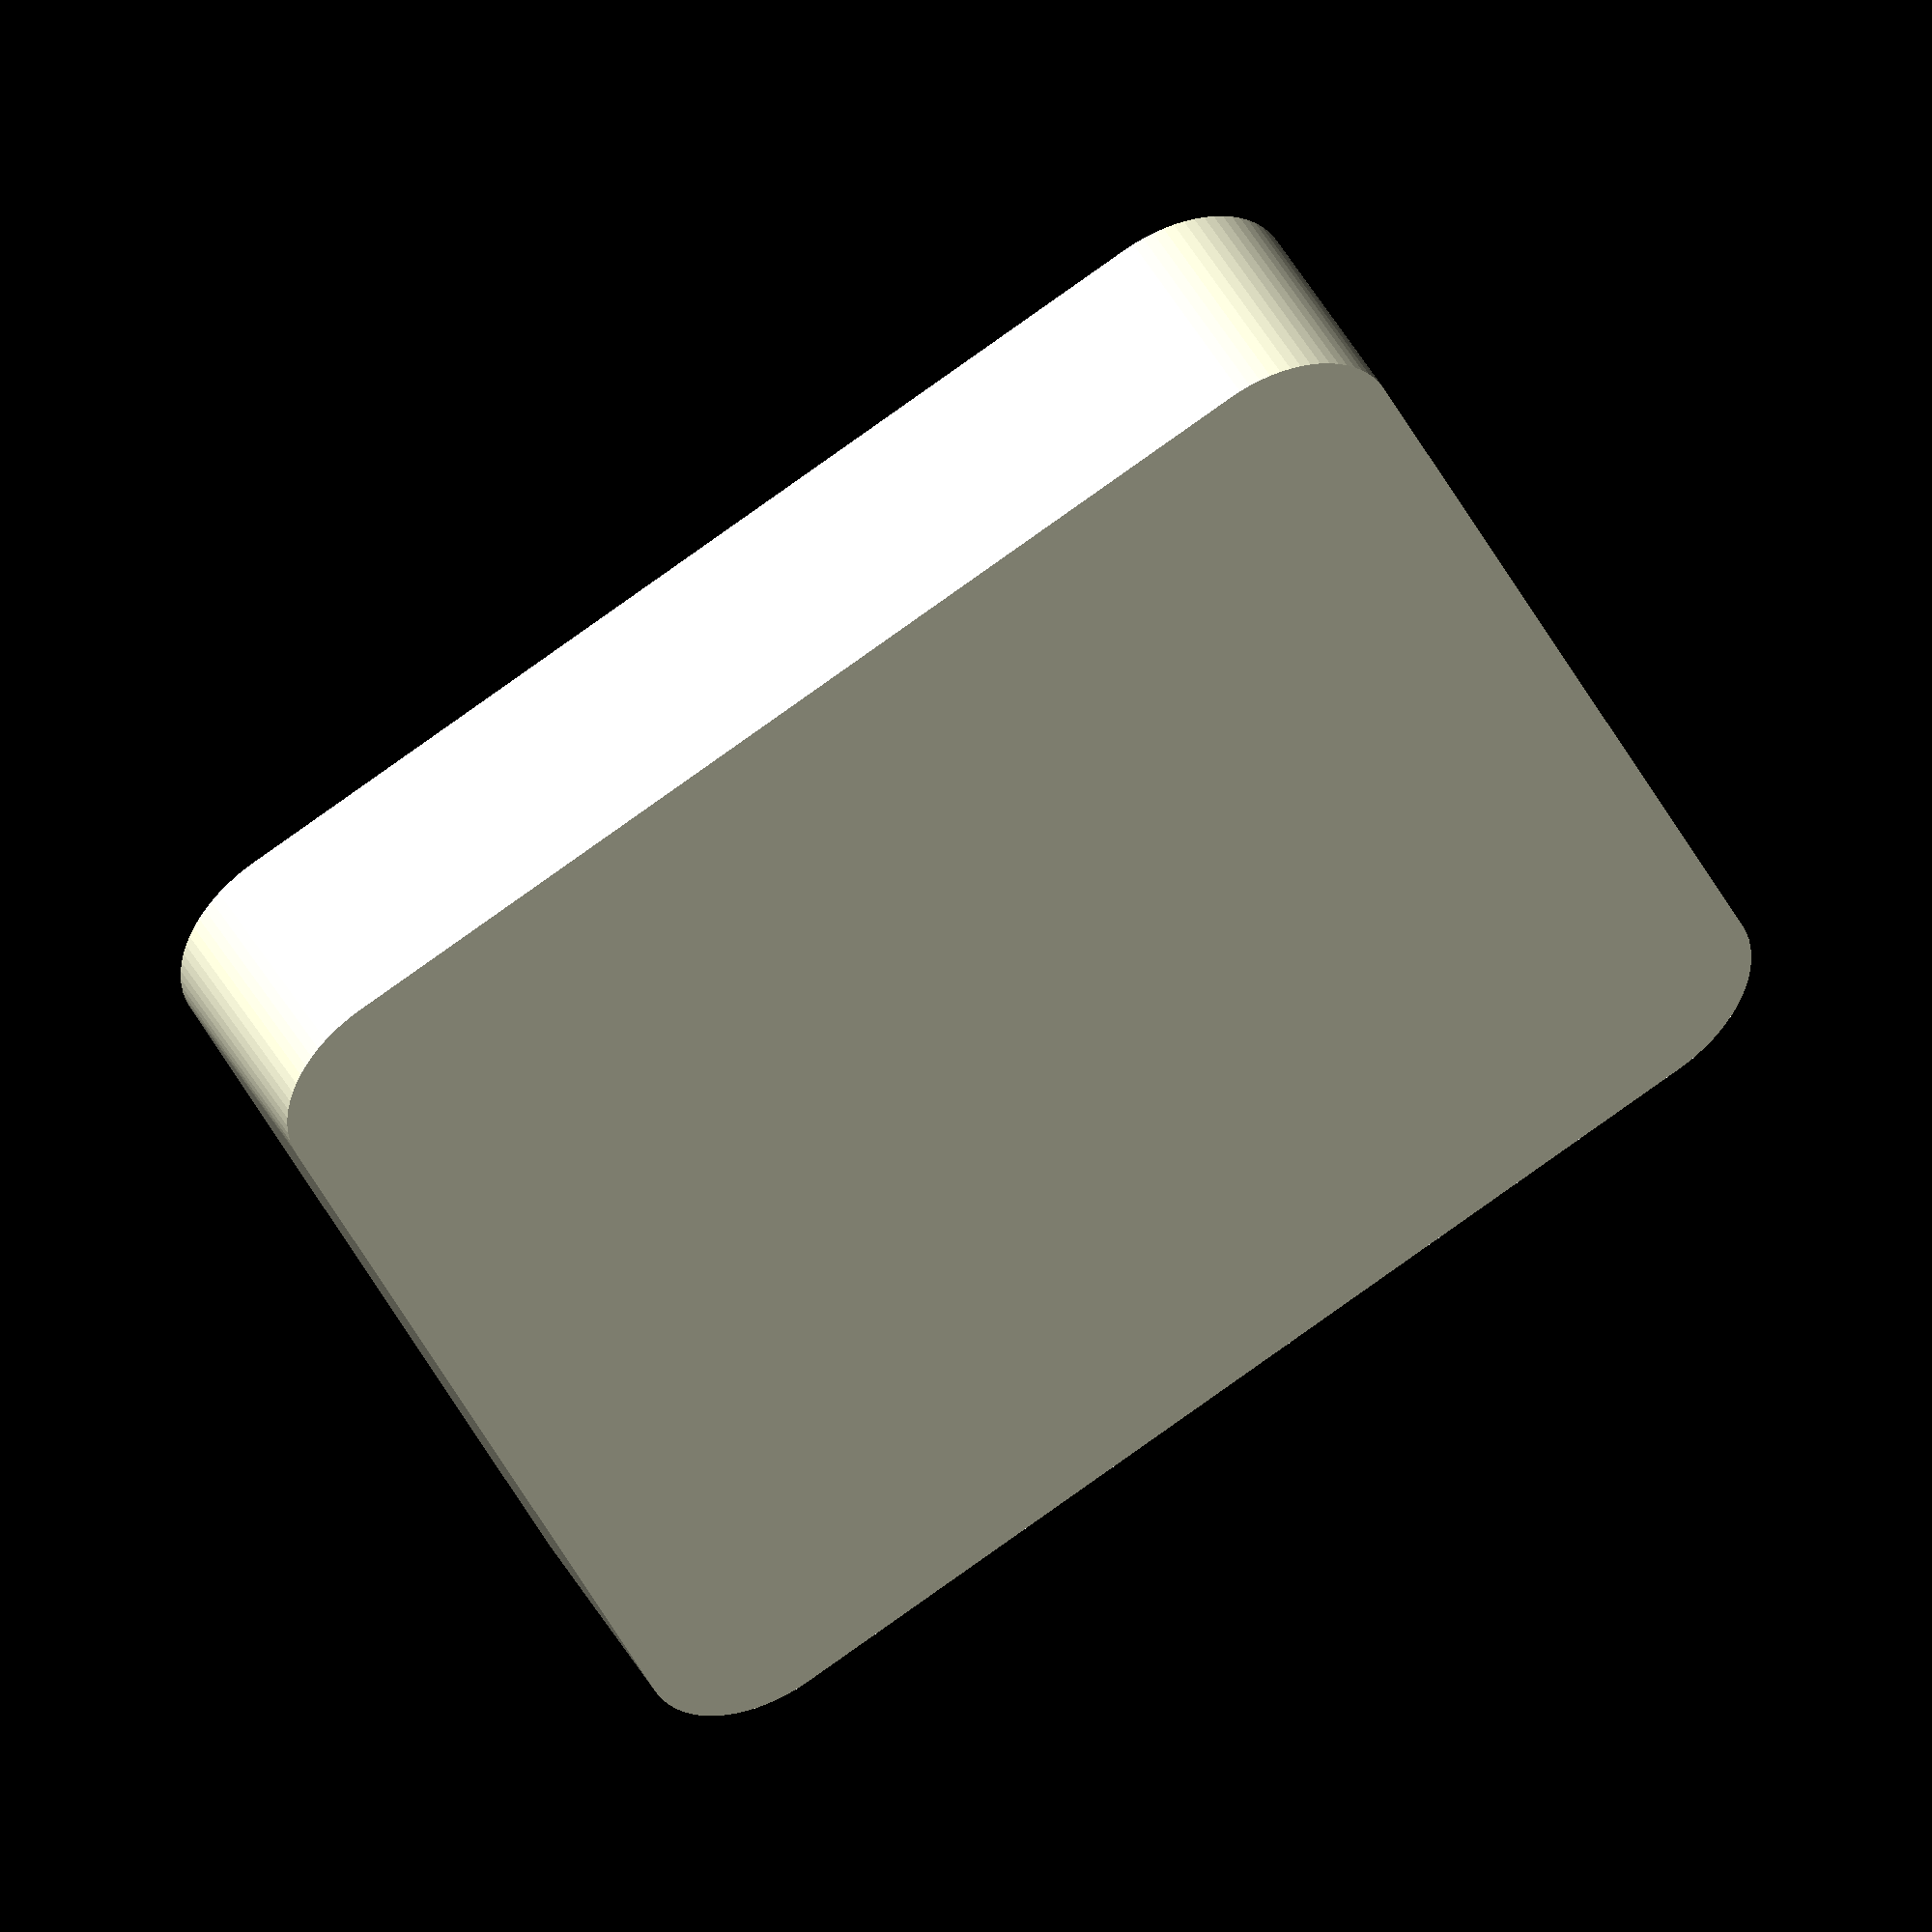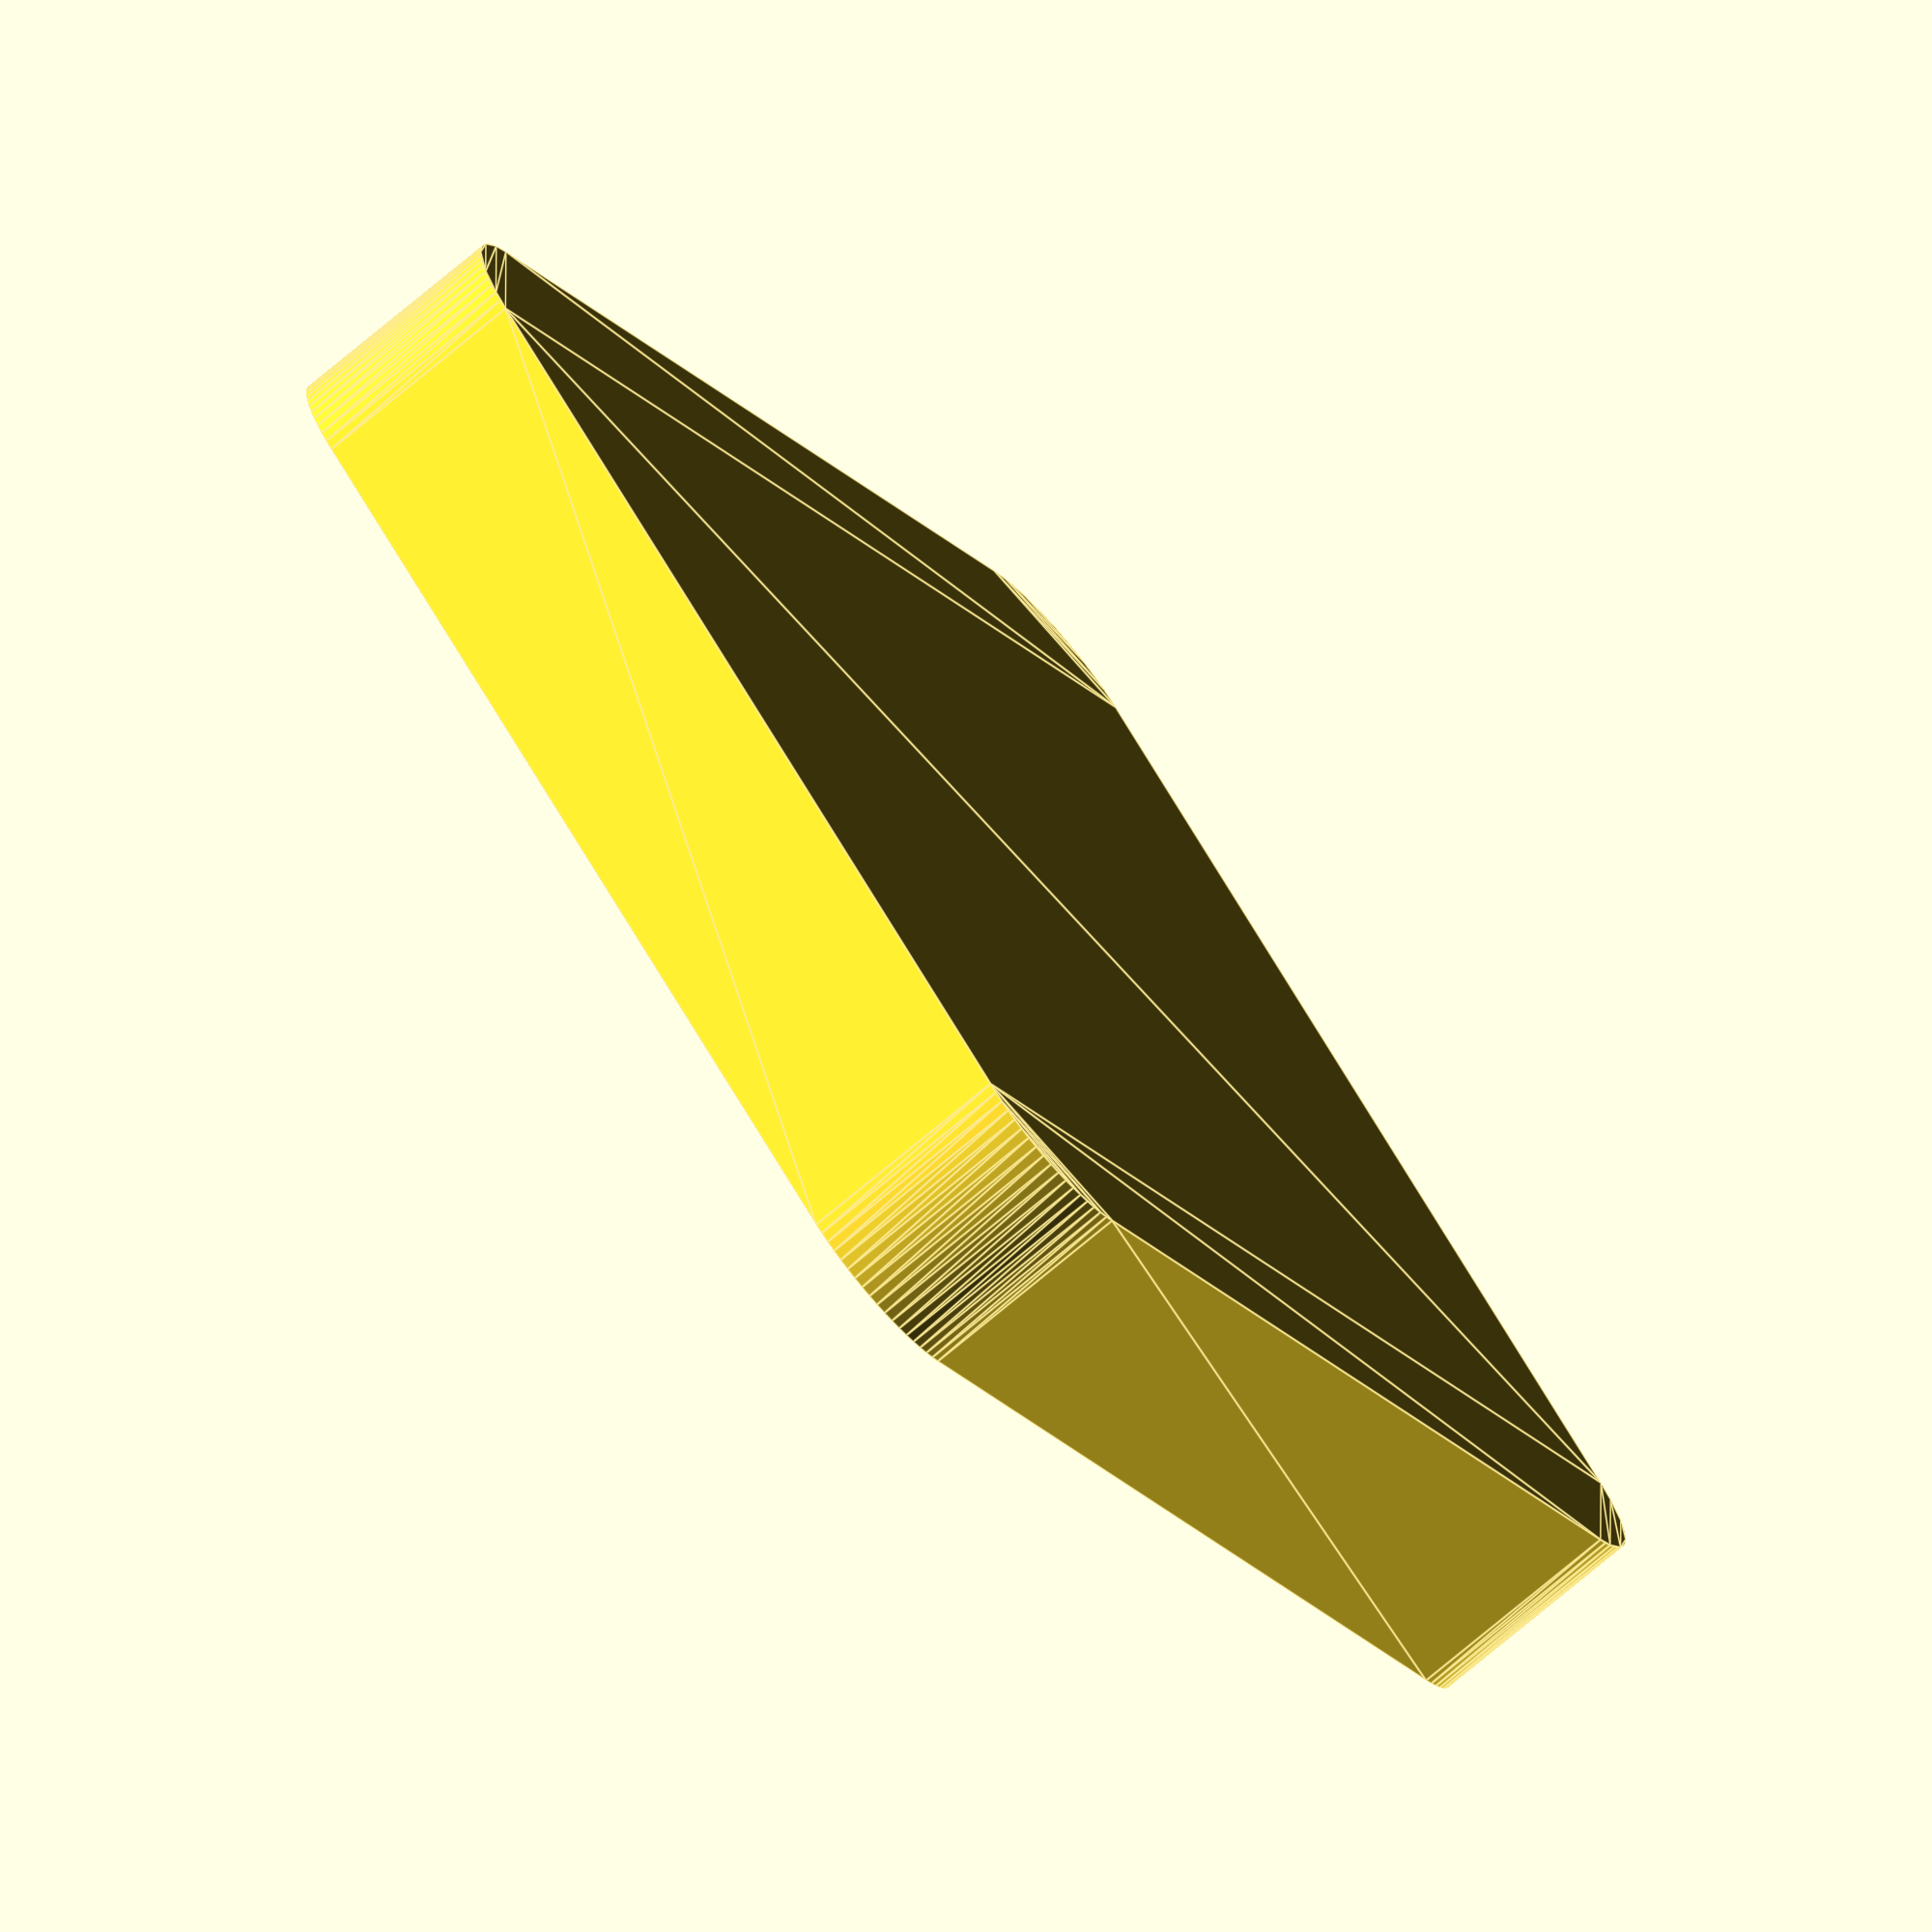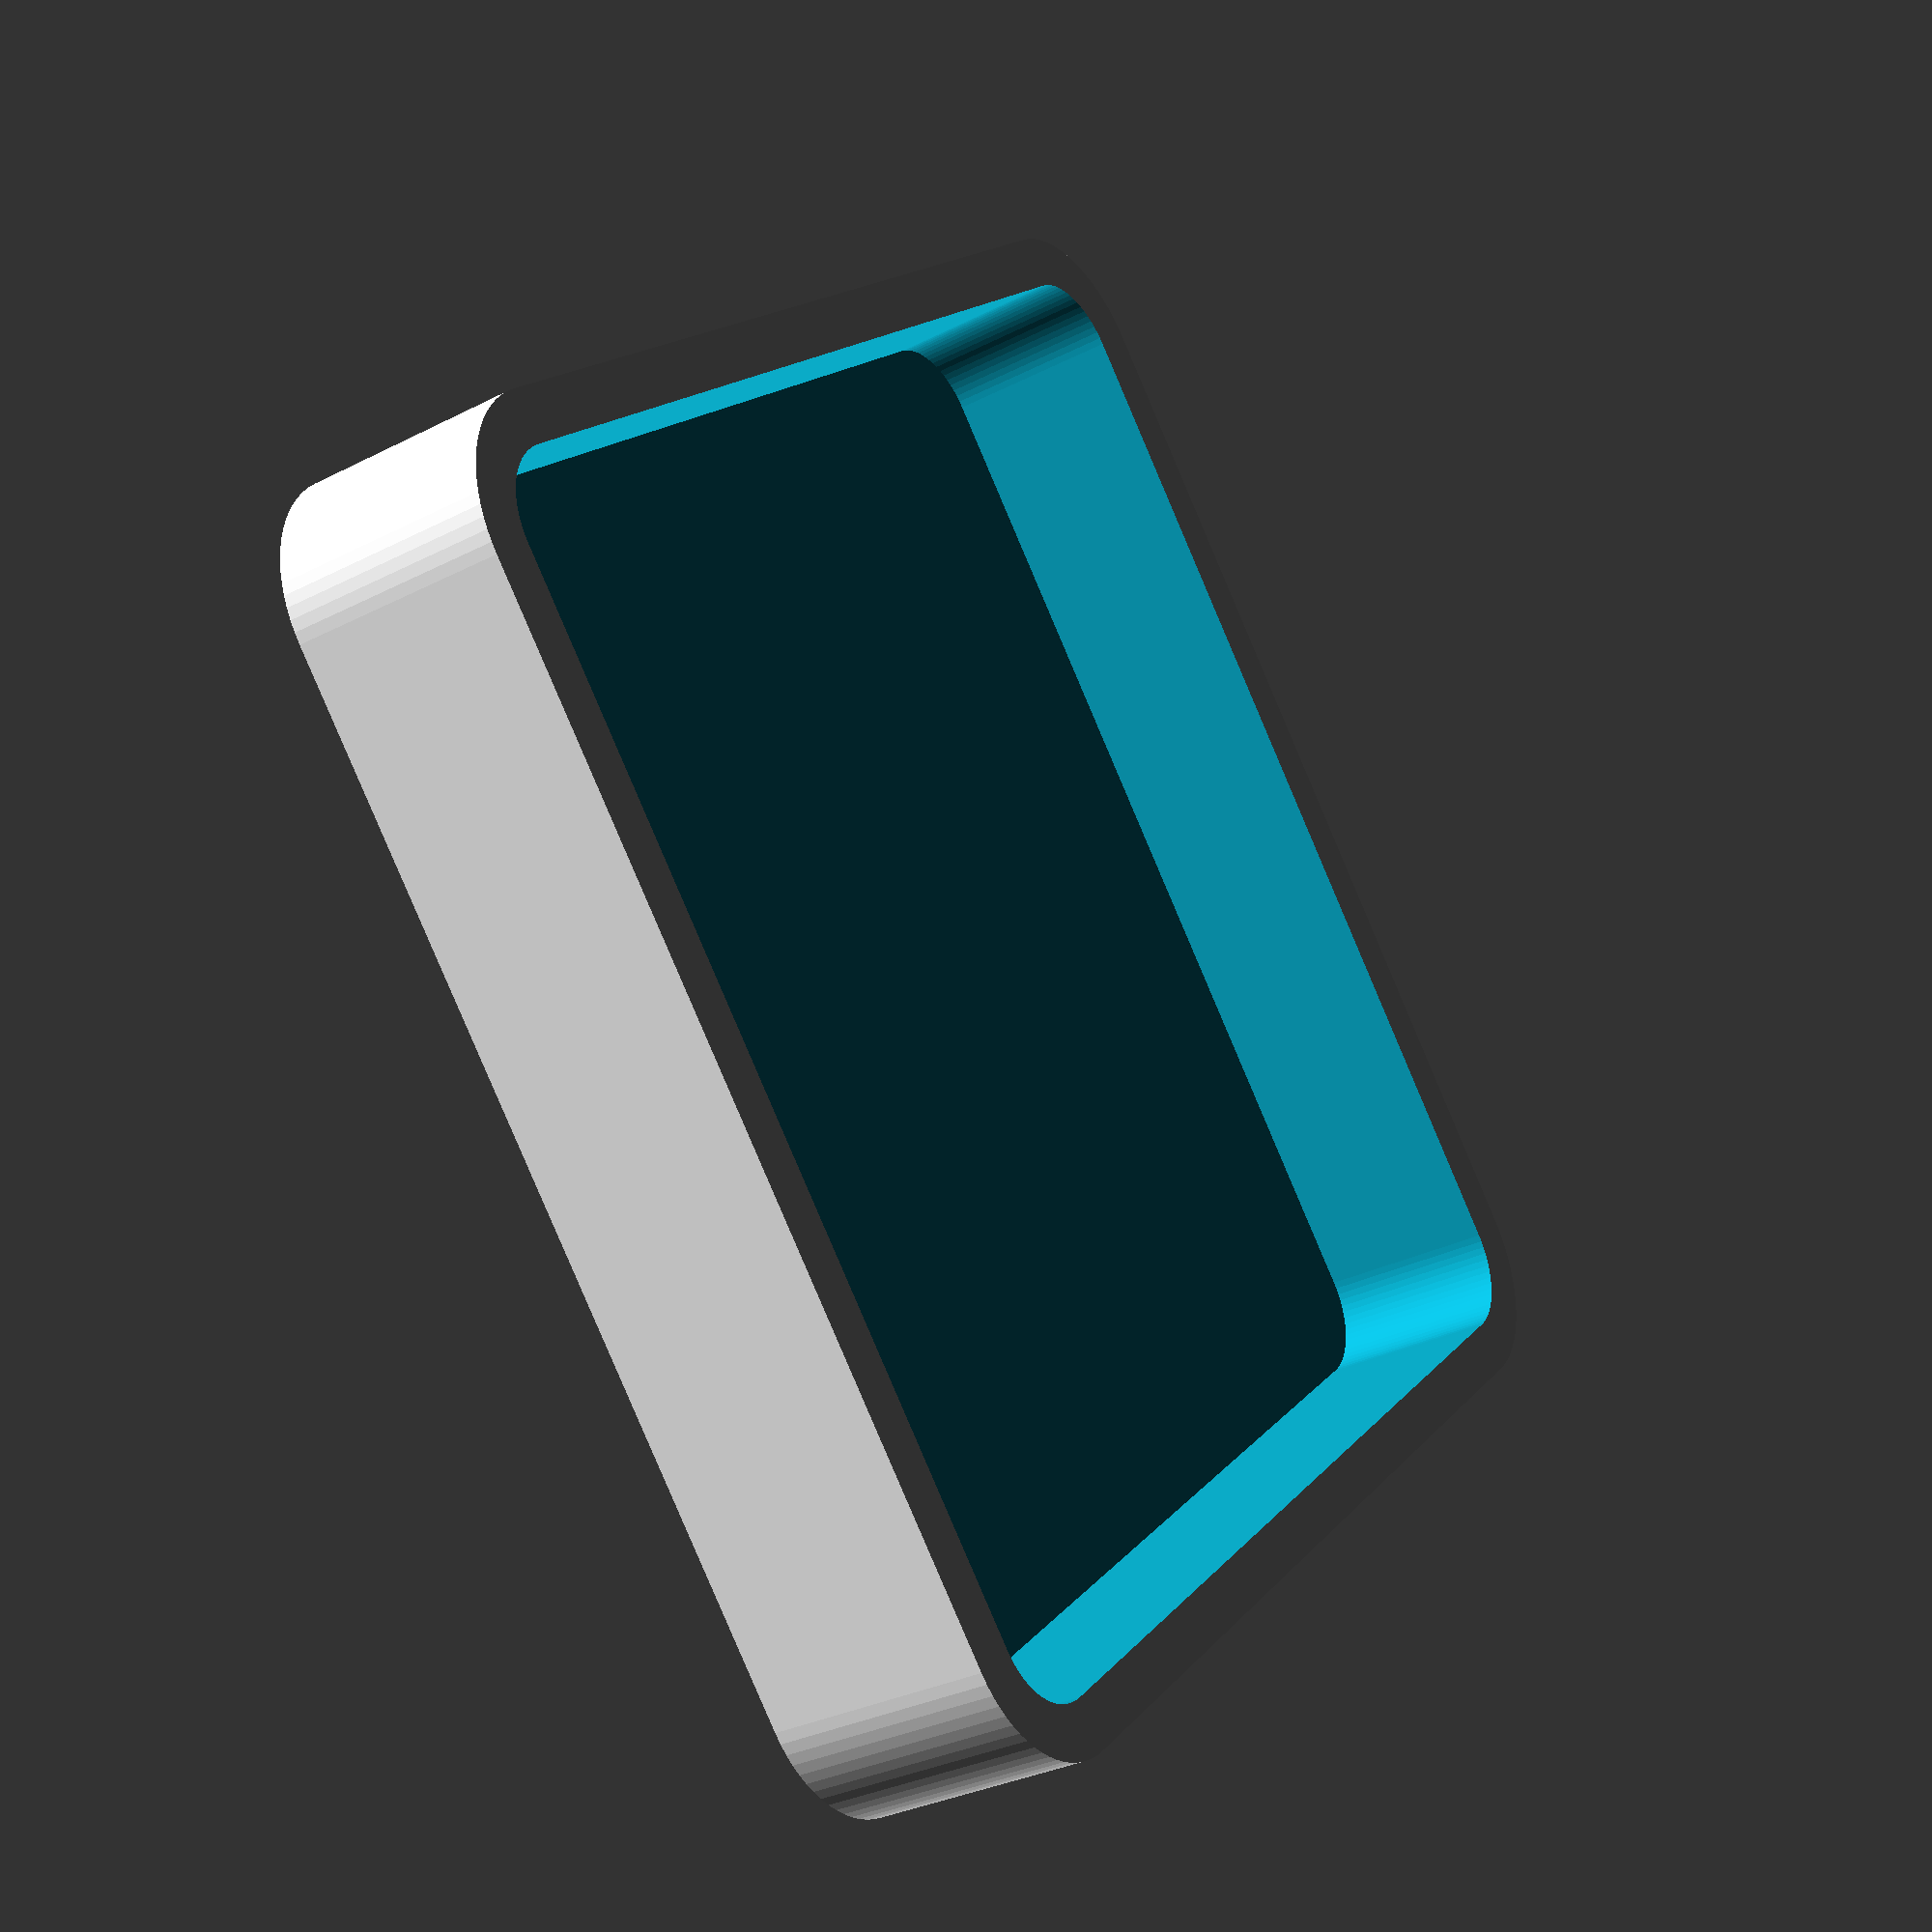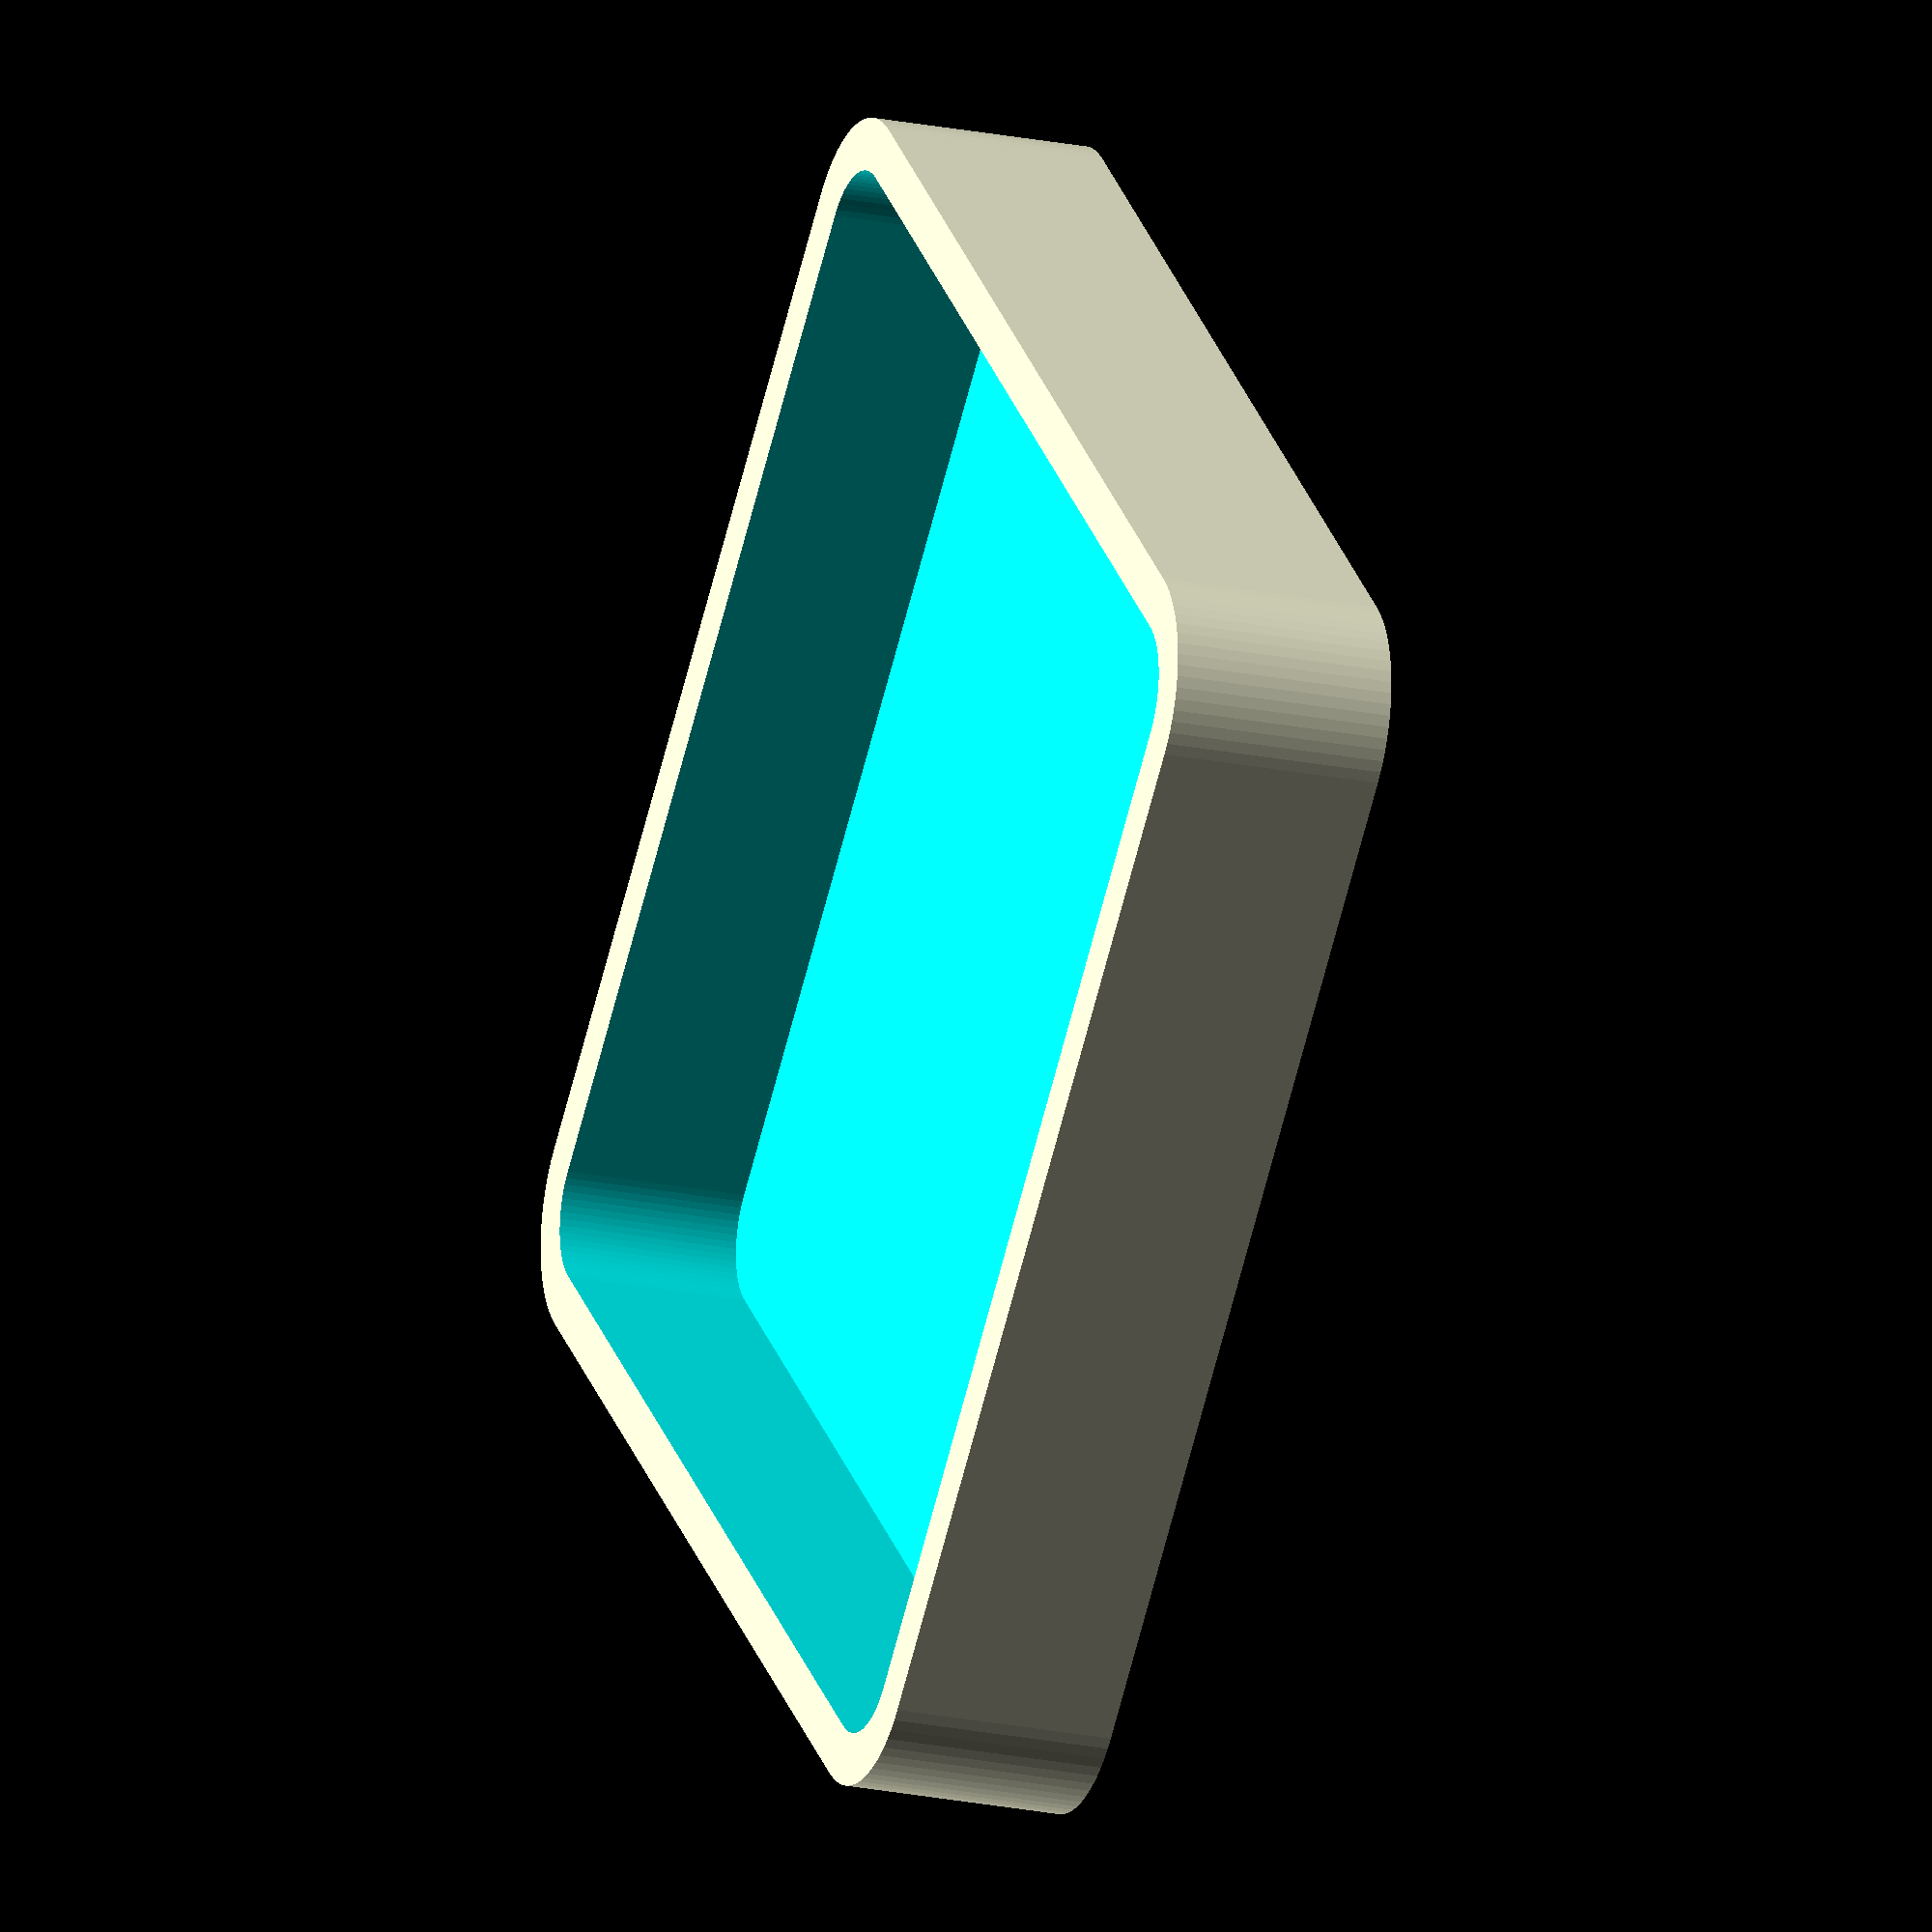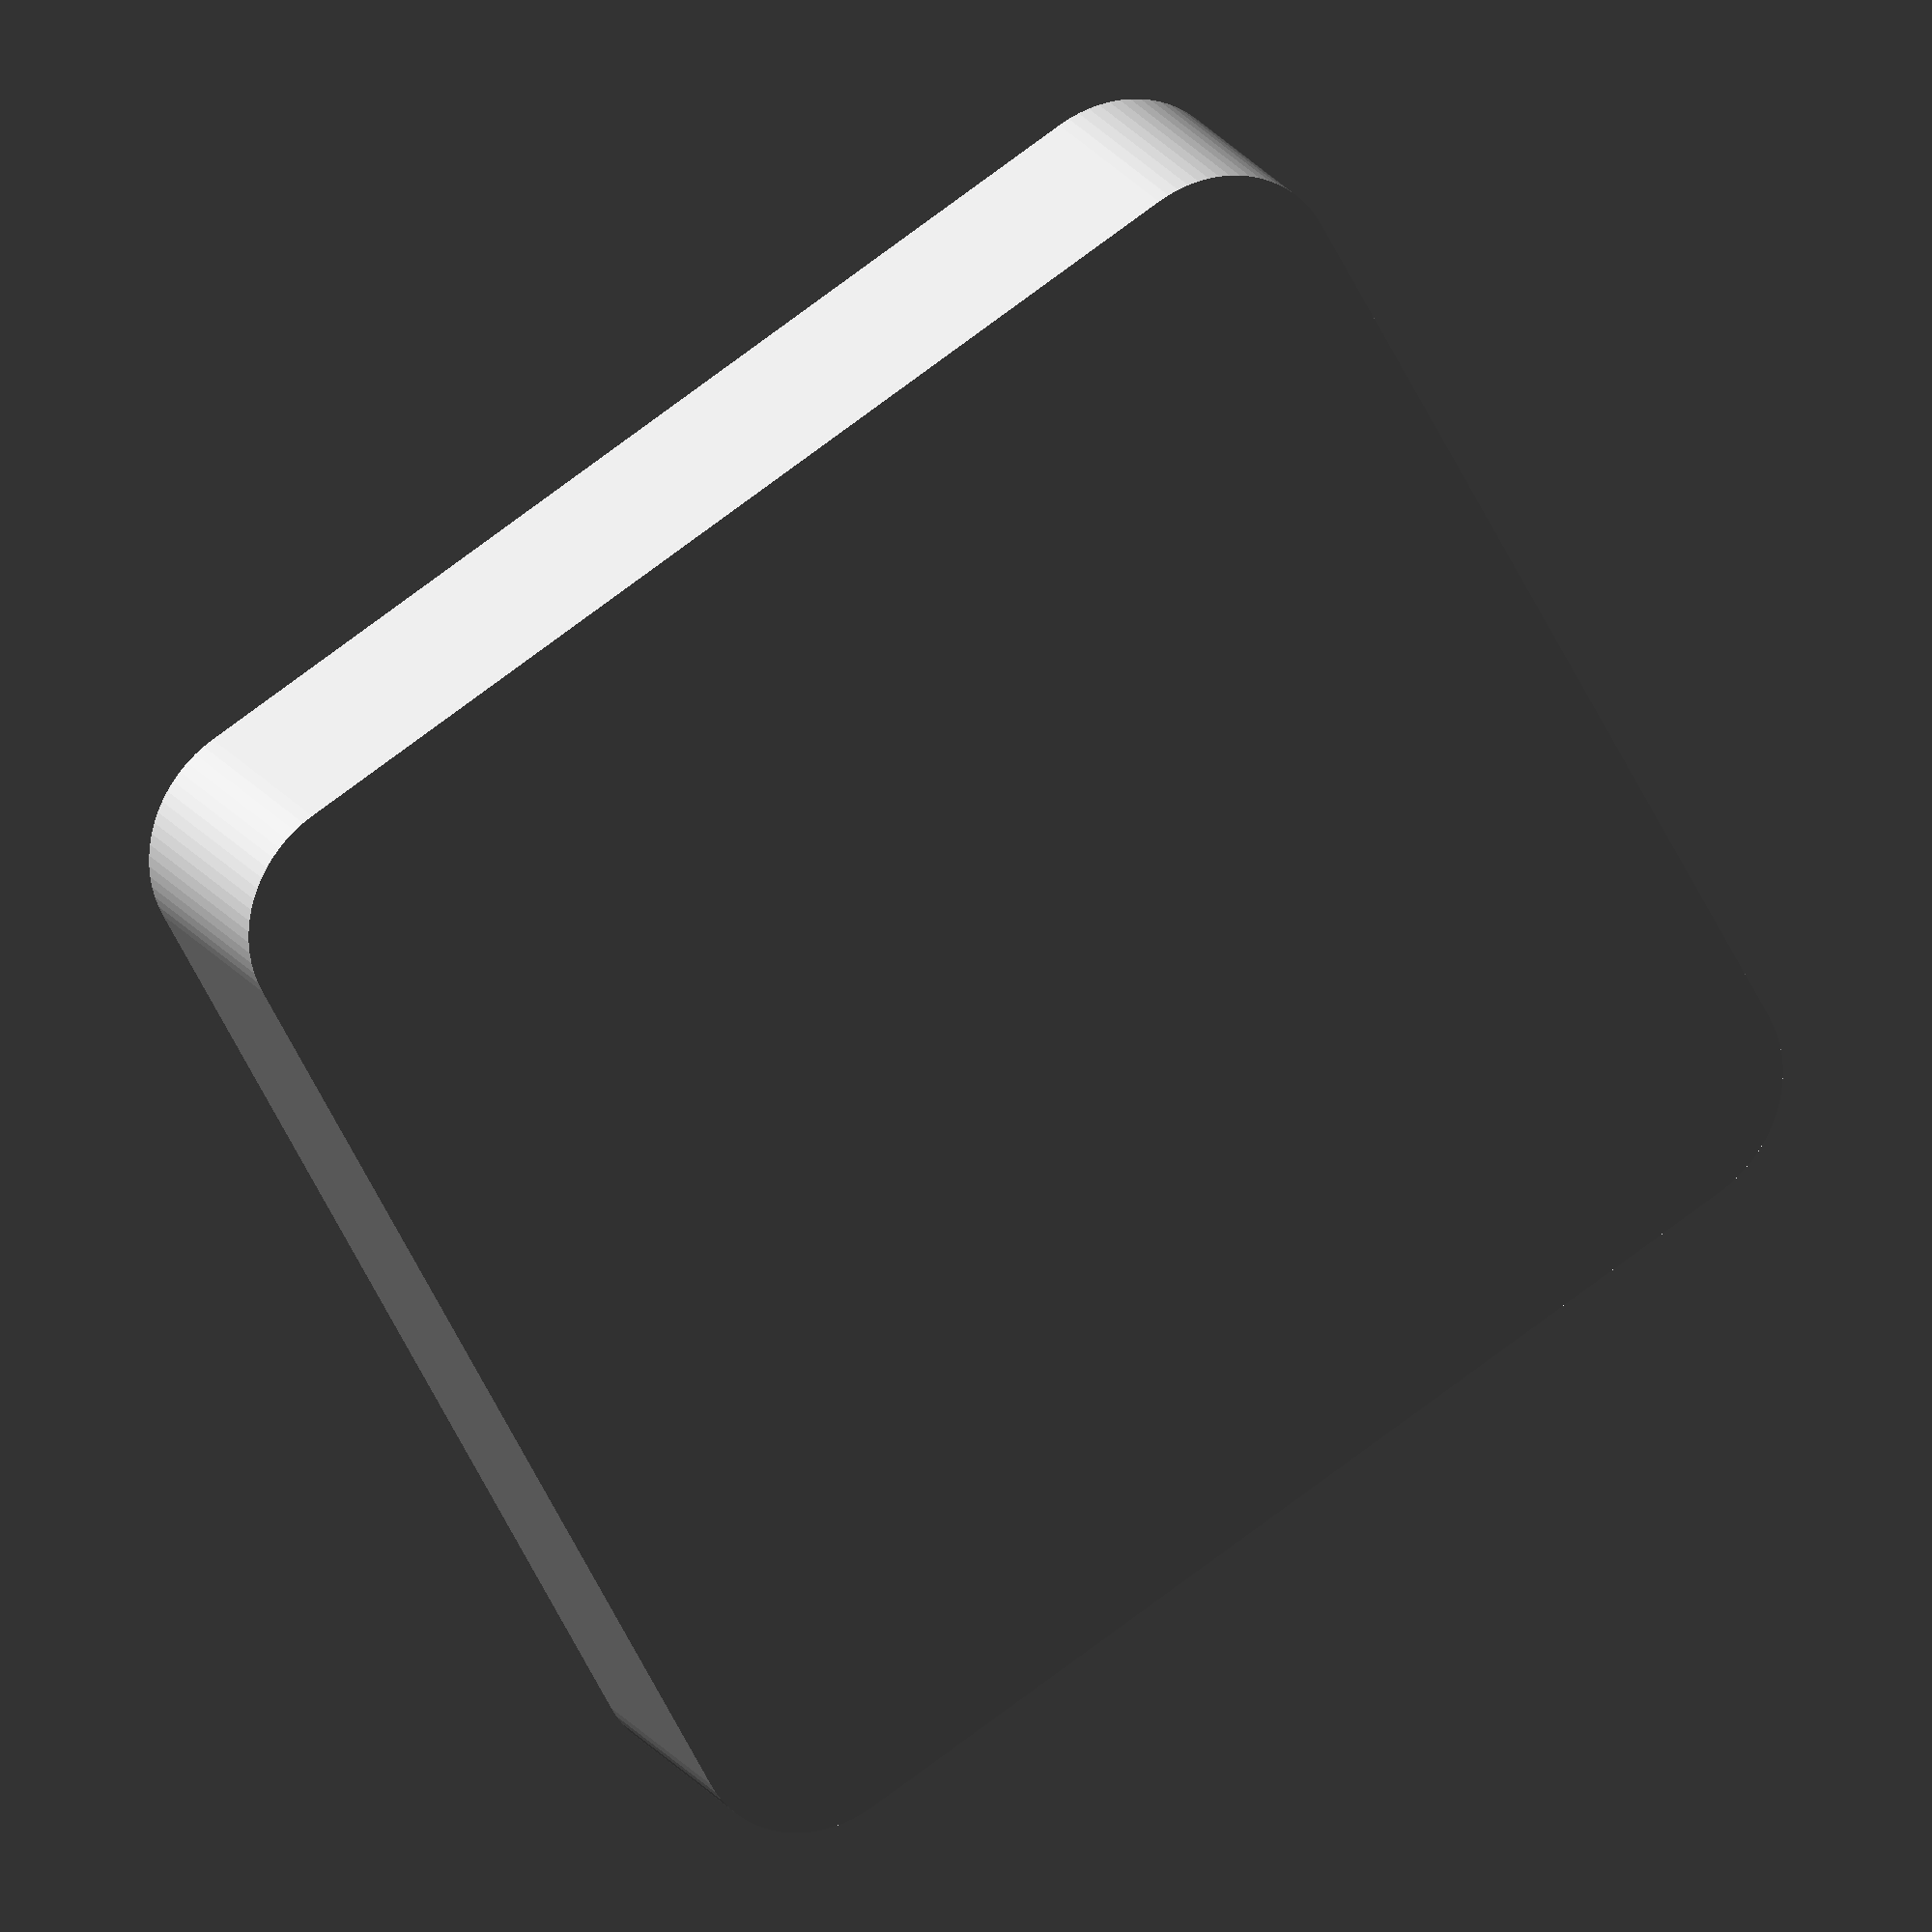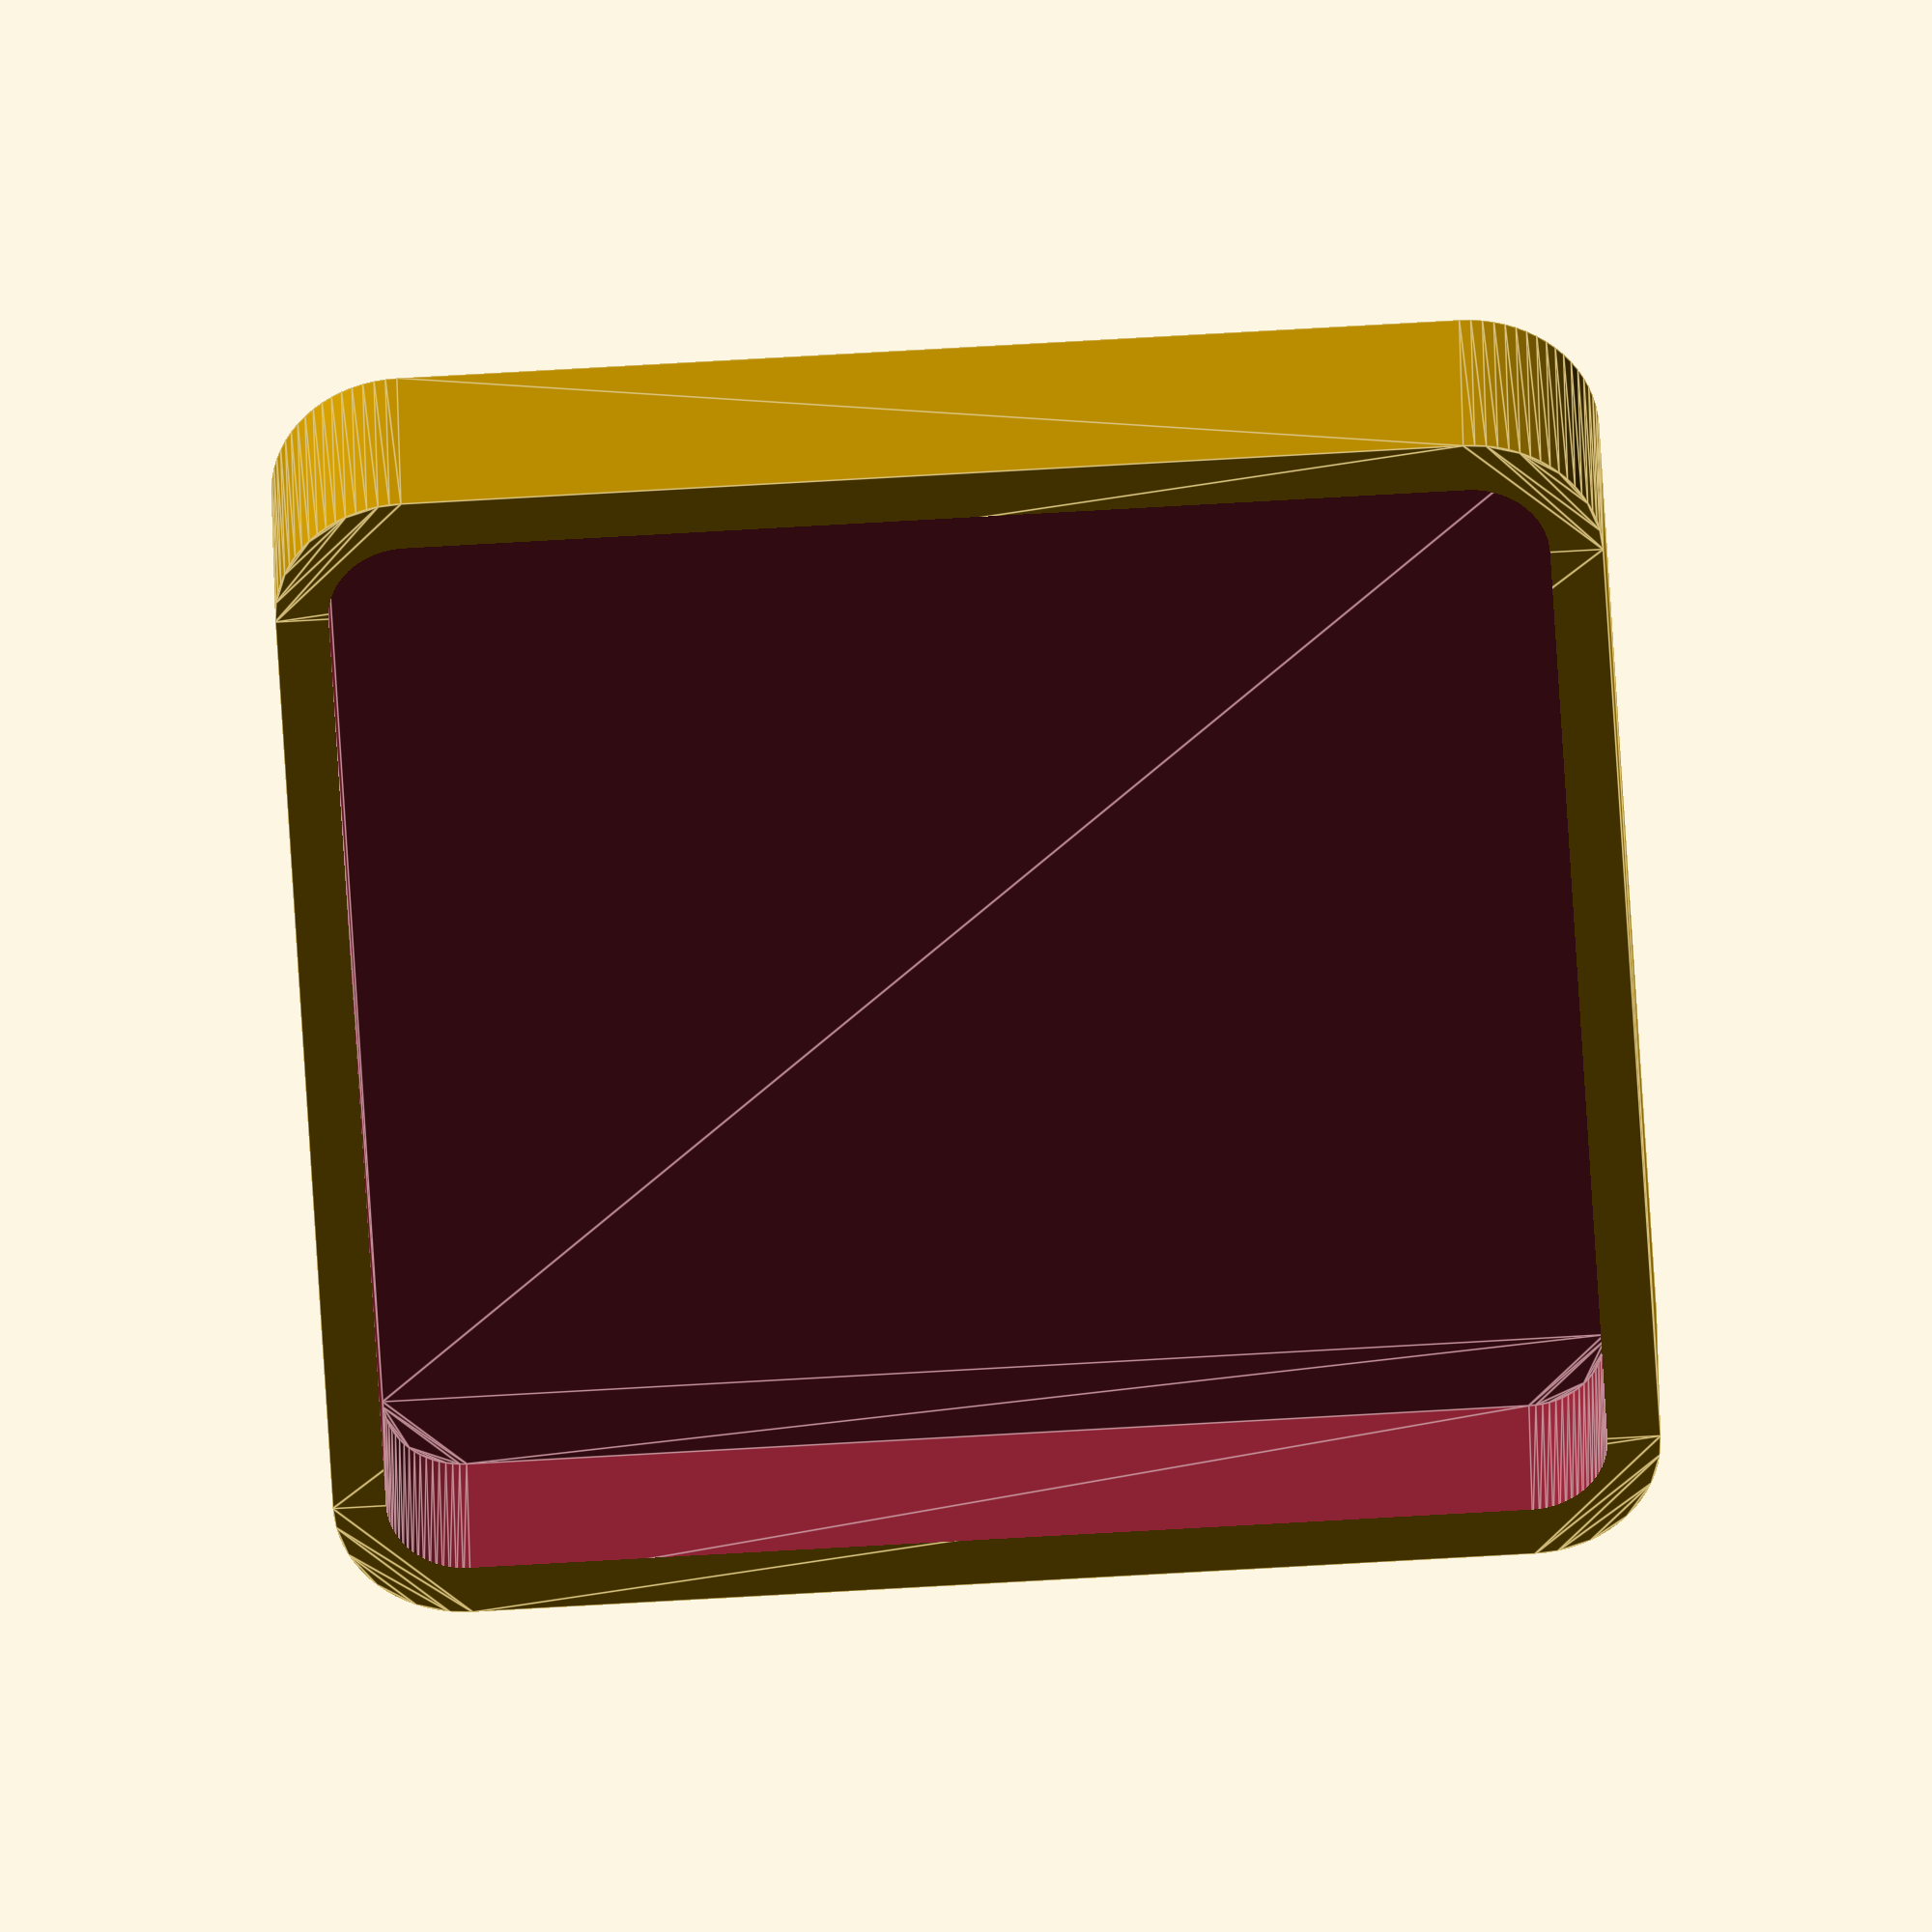
<openscad>


frame5050();

module frame5050() {
    
    wall_thickness=2;
    
    outside_side_length=50;
    outside_fillet_radius=5;
    outside_halfside_to_fillet = (outside_side_length/2)-outside_fillet_radius;
    outside_frame_pts = [
        for (a=[0:5:90])        [ outside_halfside_to_fillet+cos(a)*outside_fillet_radius,  outside_halfside_to_fillet+sin(a)*outside_fillet_radius],
        for (a=[-270:5:-180])   [-outside_halfside_to_fillet+cos(a)*outside_fillet_radius,  outside_halfside_to_fillet+sin(a)*outside_fillet_radius],
        for (a=[-180:5:-90])    [-outside_halfside_to_fillet+cos(a)*outside_fillet_radius, -outside_halfside_to_fillet+sin(a)*outside_fillet_radius],
        for (a=[-90:5:0])       [ outside_halfside_to_fillet+cos(a)*outside_fillet_radius, -outside_halfside_to_fillet+sin(a)*outside_fillet_radius],
    ];
    
    inside_fillet_radius=outside_fillet_radius-wall_thickness;
    inside_halfside_to_fillet = (outside_side_length/2)-inside_fillet_radius-wall_thickness;
    inside_frame1_pts = [
        for (a=[0:5:90])        [ inside_halfside_to_fillet+cos(a)*inside_fillet_radius,  inside_halfside_to_fillet+sin(a)*inside_fillet_radius],
        for (a=[-270:5:-180])   [-inside_halfside_to_fillet+cos(a)*inside_fillet_radius,  inside_halfside_to_fillet+sin(a)*inside_fillet_radius],
        for (a=[-180:5:-90])    [-inside_halfside_to_fillet+cos(a)*inside_fillet_radius, -inside_halfside_to_fillet+sin(a)*inside_fillet_radius],
        for (a=[-90:5:0])       [ inside_halfside_to_fillet+cos(a)*inside_fillet_radius, -inside_halfside_to_fillet+sin(a)*inside_fillet_radius],
    ]; 
    
    
    difference() {
        linear_extrude(8.6) polygon(outside_frame_pts);
        translate([0,0,1.5]) linear_extrude(8.6) polygon(inside_frame1_pts);
    }
}



</openscad>
<views>
elev=133.3 azim=292.4 roll=27.8 proj=o view=wireframe
elev=72.2 azim=134.8 roll=130.3 proj=o view=edges
elev=31.9 azim=227.8 roll=305.8 proj=p view=solid
elev=200.3 azim=314.2 roll=111.1 proj=o view=wireframe
elev=158.2 azim=207.9 roll=25.8 proj=o view=wireframe
elev=146.6 azim=86.9 roll=181.0 proj=o view=edges
</views>
